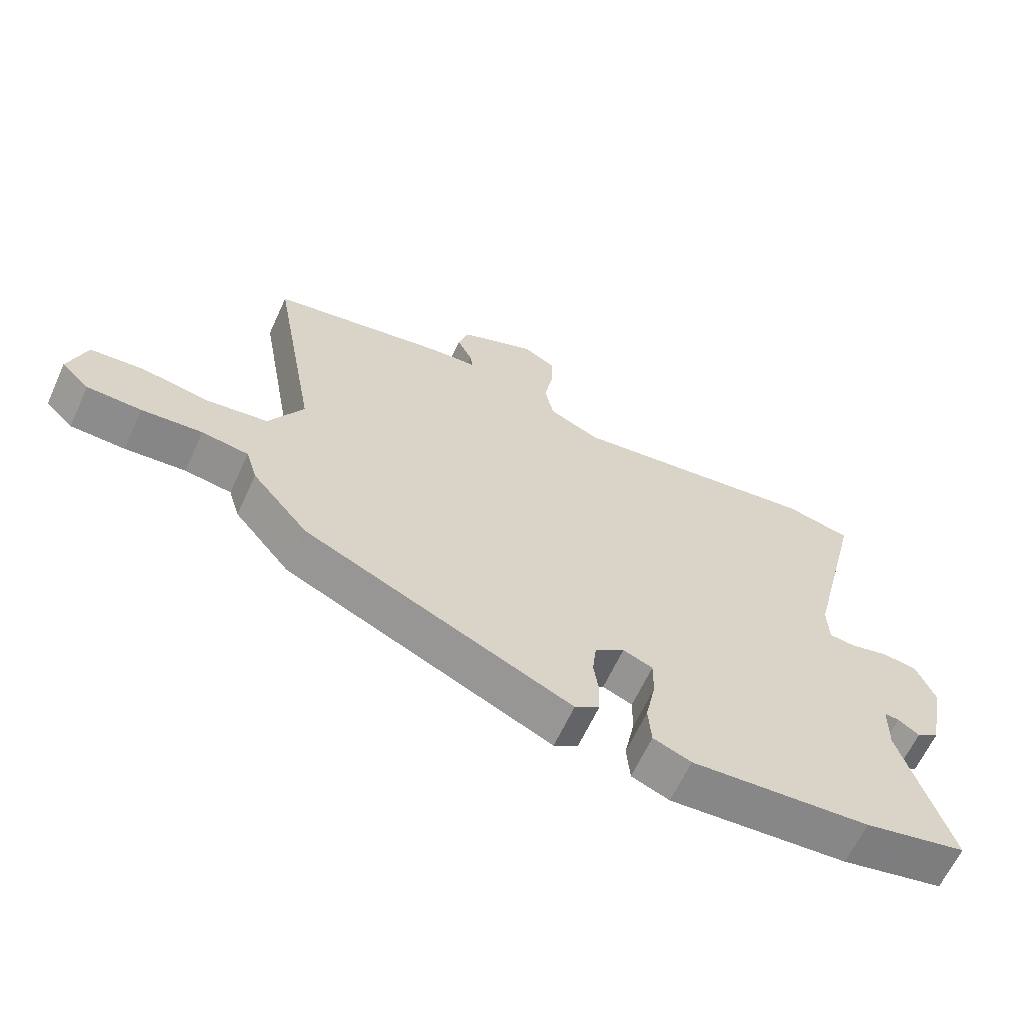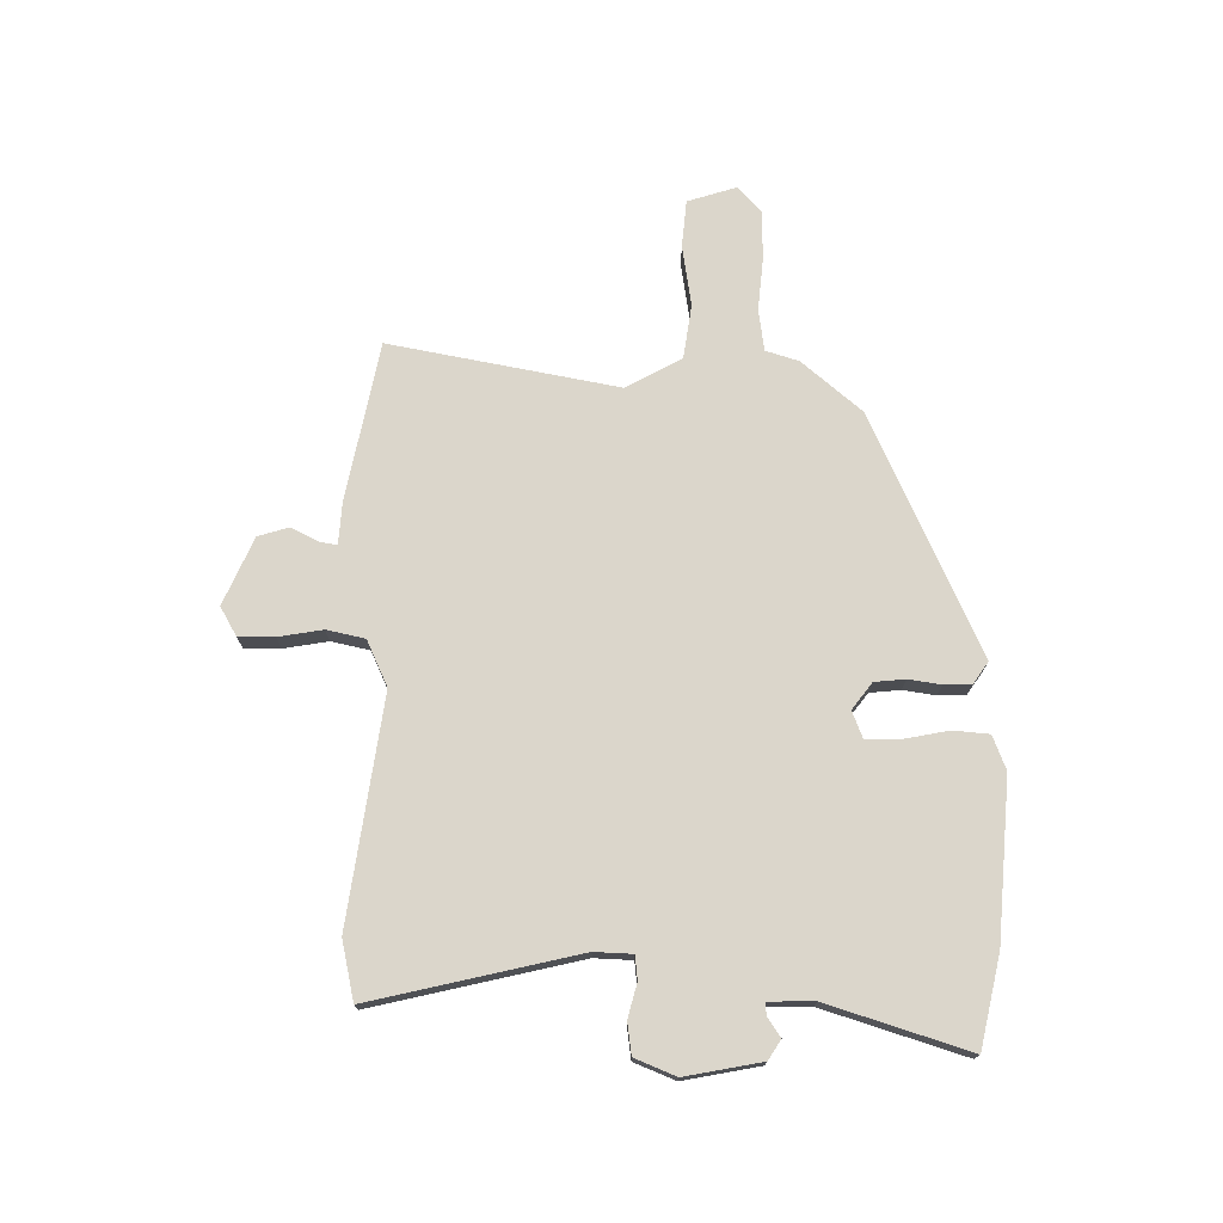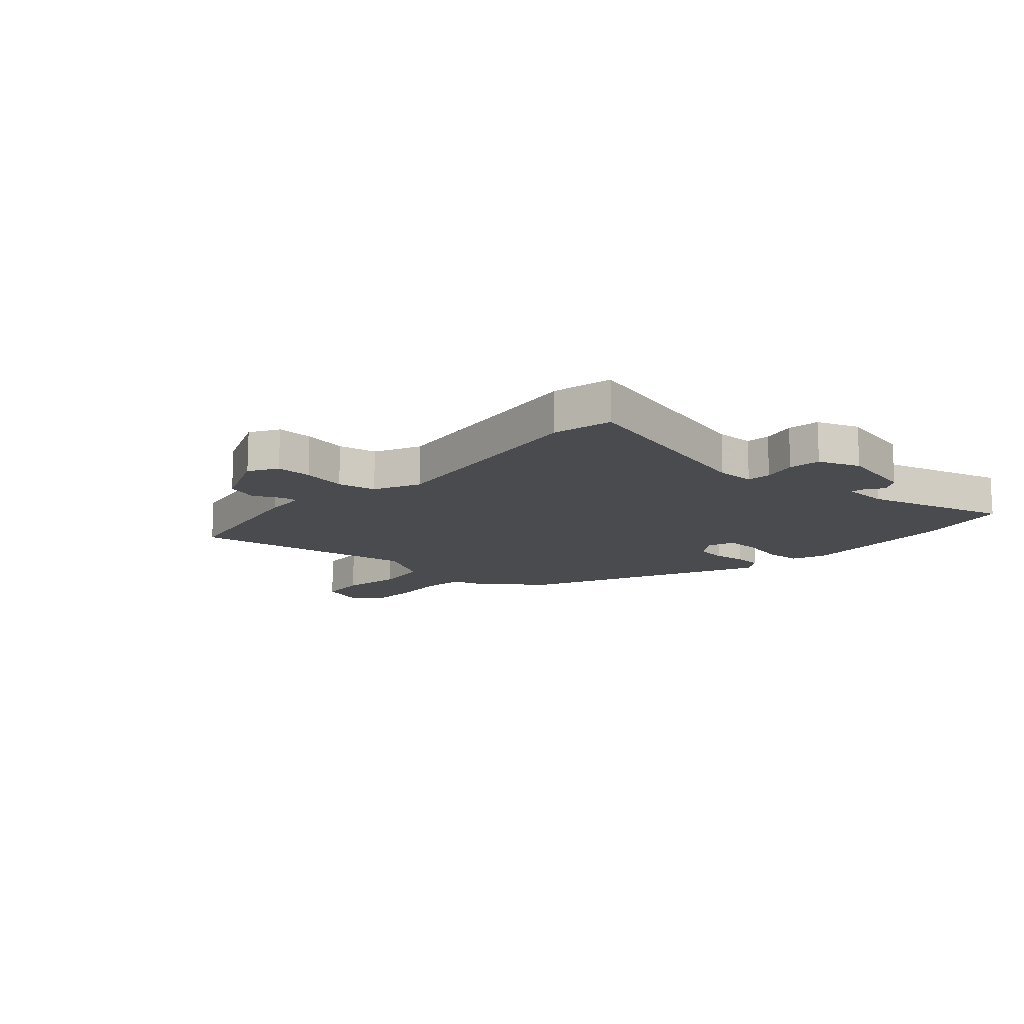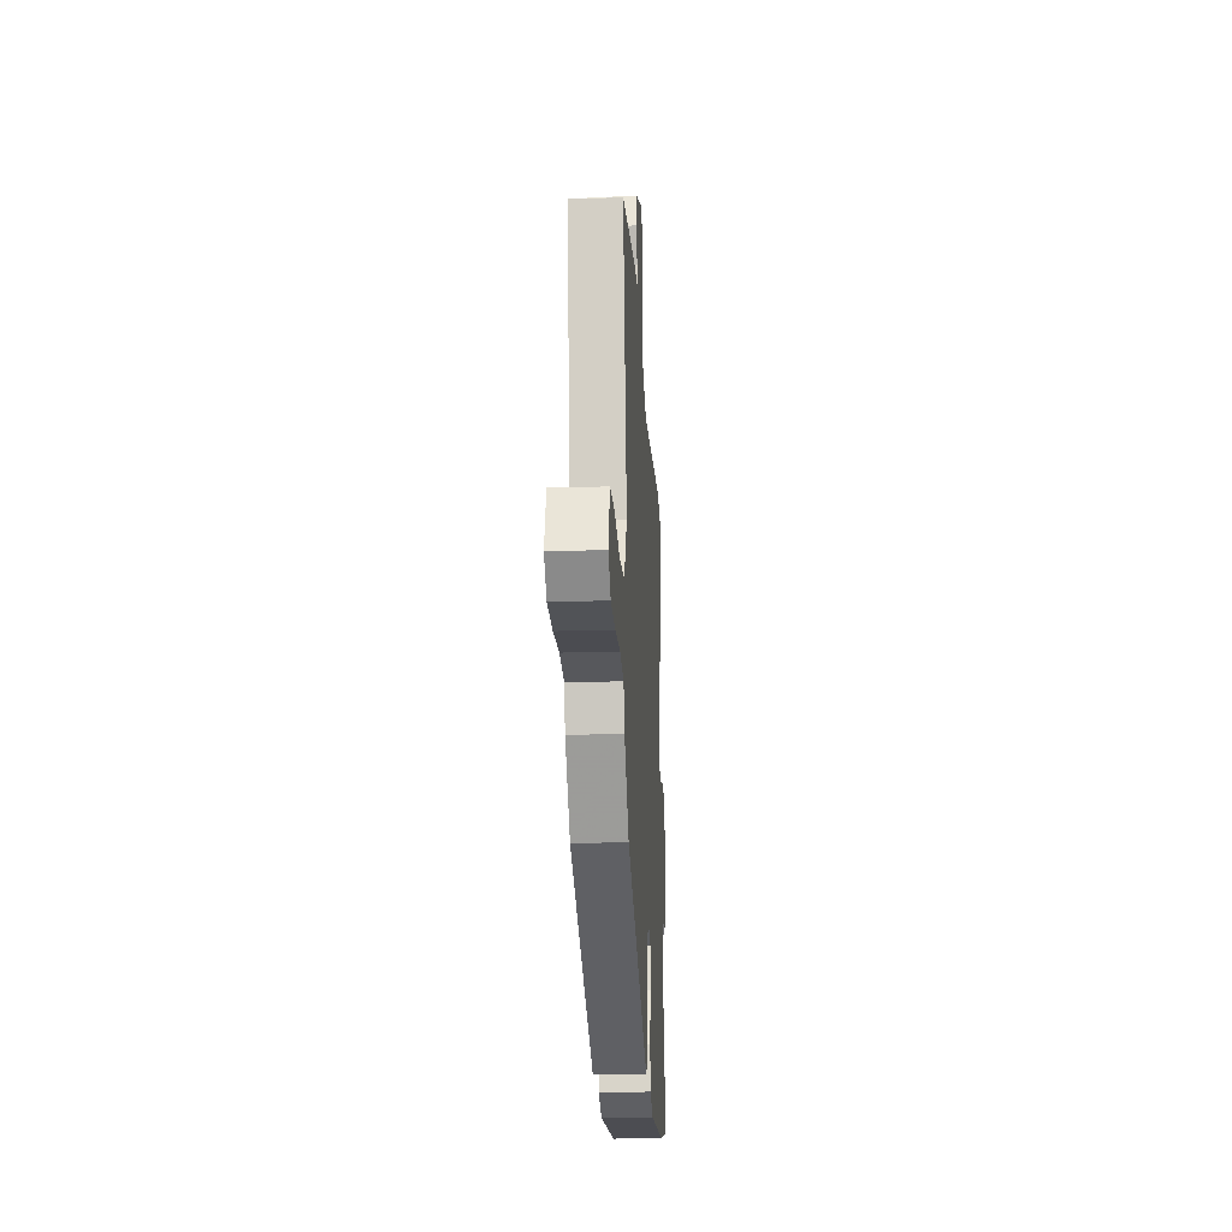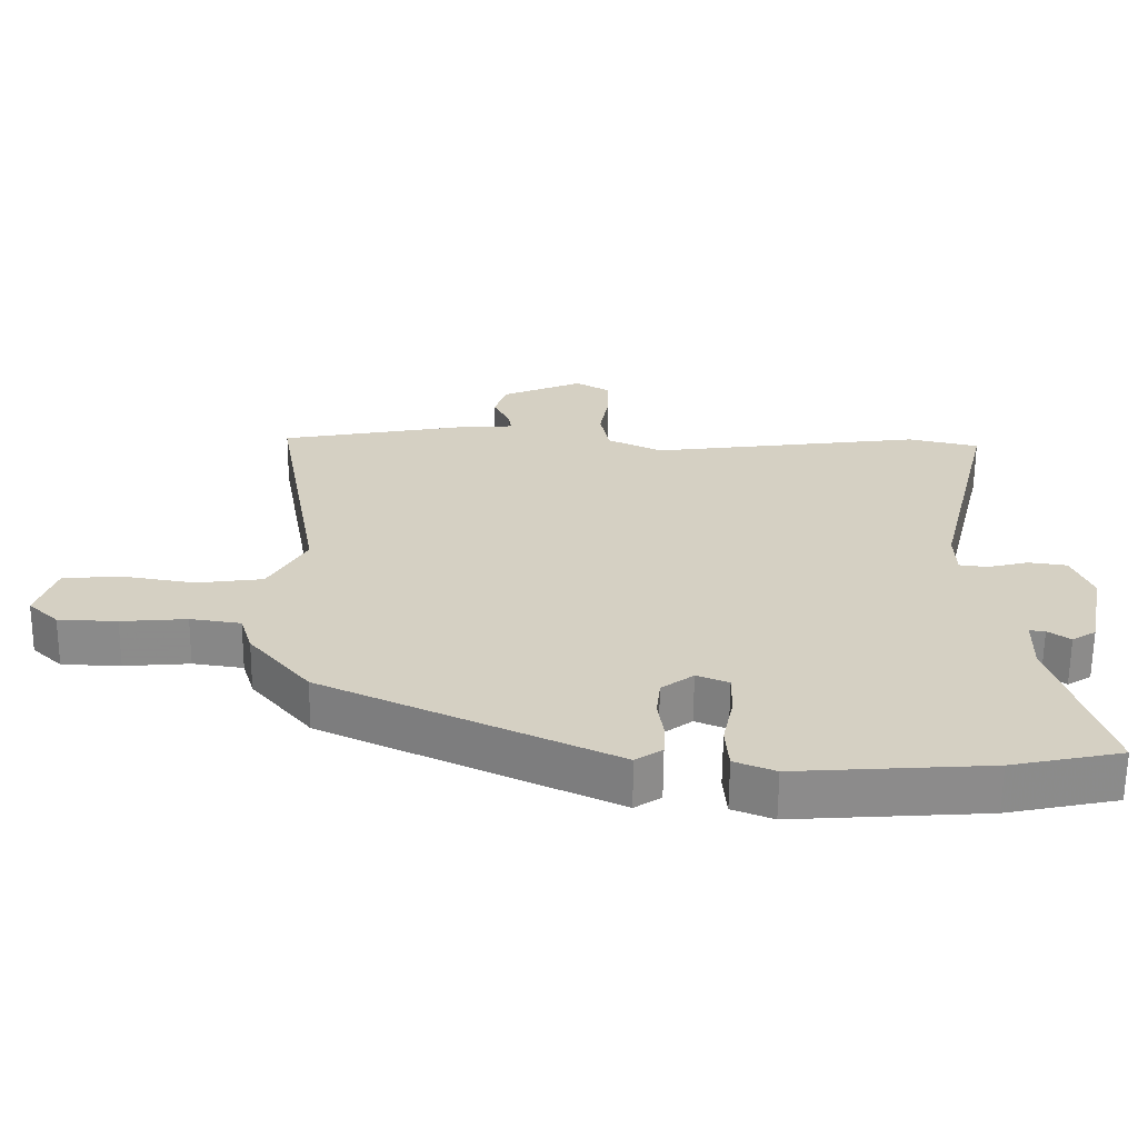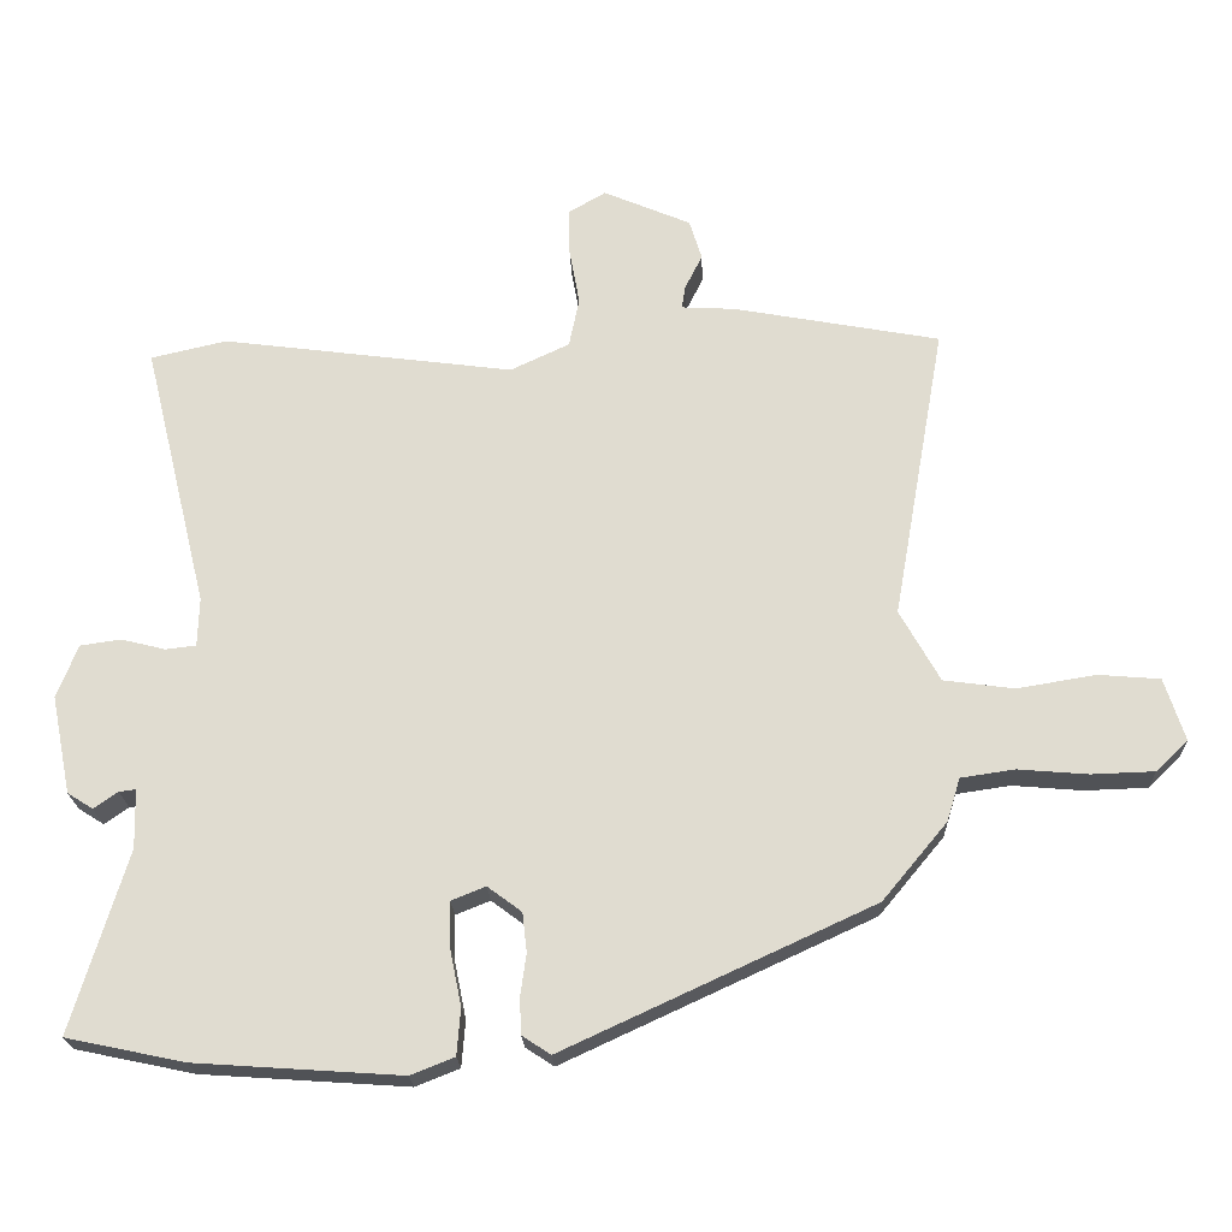
<metadata>
{"format":"obj","ext":"obj","renderer":"f3d","projection":"perspective","resolution":1024,"background":"white","views":[{"elev":-63.6,"azim":-24.6,"up":"+Z"},{"elev":73.6,"azim":91.2,"up":"+Y"},{"elev":-13.8,"azim":47.5,"up":"+Y"},{"elev":-20.1,"azim":-86.7,"up":"+Z"},{"elev":-63.7,"azim":-0.5,"up":"+Z"},{"elev":-21.2,"azim":-177.9,"up":"+Z"}]}
</metadata>
<code>
v 0.608 0.07 -0.477
v 0.446 0.07 -0.511
v 0.163 0.07 -0.53
v 0.103 0.07 -0.506
v 0.098 0.07 -0.442
v 0.114 0.07 -0.364
v 0.115 0.07 -0.302
v 0.068 0.07 -0.283
v 0.021 0.07 -0.318
v 0.015 0.07 -0.372
v 0.023 0.07 -0.43
v 0.021 0.07 -0.479
v -0.018 0.07 -0.505
v -0.442 0.07 -0.309
v -0.531 0.07 -0.202
v -0.549 0.07 -0.143
v -0.623 0.07 -0.132
v -0.719 0.07 -0.14
v -0.805 0.07 -0.137
v -0.849 0.07 -0.095
v -0.821 0.07 -0.009
v -0.736 0.07 -0.002
v -0.629 0.07 -0.02
v -0.532 0.07 -0.007
v -0.477 0.07 0.091
v -0.549 0.07 0.497
v -0.266 0.07 0.549
v -0.192 0.07 0.553
v -0.197 0.07 0.584
v -0.221 0.07 0.632
v -0.204 0.07 0.687
v -0.084 0.07 0.738
v -0.033 0.07 0.708
v -0.034 0.07 0.644
v -0.048 0.07 0.566
v -0.034 0.07 0.498
v 0.047 0.07 0.46
v 0.448 0.07 0.512
v 0.552 0.07 0.488
v 0.463 0.07 0.123
v 0.465 0.07 0.056
v 0.507 0.07 0.051
v 0.567 0.07 0.066
v 0.623 0.07 0.058
v 0.652 0.07 -0.015
v 0.625 0.07 -0.15
v 0.59 0.07 -0.172
v 0.557 0.07 -0.149
v 0.534 0.07 -0.146
v 0.532 0.07 -0.227
v 0.608 0 -0.477
v 0.446 0 -0.511
v 0.163 0 -0.53
v 0.103 0 -0.506
v 0.098 0 -0.442
v 0.114 0 -0.364
v 0.115 0 -0.302
v 0.068 0 -0.283
v 0.021 0 -0.318
v 0.015 0 -0.372
v 0.023 0 -0.43
v 0.021 0 -0.479
v -0.018 0 -0.505
v -0.442 0 -0.309
v -0.531 0 -0.202
v -0.549 0 -0.143
v -0.623 0 -0.132
v -0.719 0 -0.14
v -0.805 0 -0.137
v -0.849 0 -0.095
v -0.821 0 -0.009
v -0.736 0 -0.002
v -0.629 0 -0.02
v -0.532 0 -0.007
v -0.477 0 0.091
v -0.549 0 0.497
v -0.266 0 0.549
v -0.192 0 0.553
v -0.197 0 0.584
v -0.221 0 0.632
v -0.204 0 0.687
v -0.084 0 0.738
v -0.033 0 0.708
v -0.034 0 0.644
v -0.048 0 0.566
v -0.034 0 0.498
v 0.047 0 0.46
v 0.448 0 0.512
v 0.552 0 0.488
v 0.463 0 0.123
v 0.465 0 0.056
v 0.507 0 0.051
v 0.567 0 0.066
v 0.623 0 0.058
v 0.652 0 -0.015
v 0.625 0 -0.15
v 0.59 0 -0.172
v 0.557 0 -0.149
v 0.534 0 -0.146
v 0.532 0 -0.227
f 46 47 48
f 45 46 48
f 44 45 48
f 43 44 48
f 42 43 48
f 41 42 48 49
f 37 38 39 40
f 36 37 40 41
f 33 34 35
f 32 33 35
f 31 32 35
f 30 31 35
f 29 30 35
f 28 29 35 36
f 41 49 50
f 36 41 50
f 28 36 50
f 27 28 50
f 26 27 50
f 25 26 50
f 21 22 23
f 20 21 23
f 19 20 23
f 18 19 23
f 17 18 23
f 16 17 23 24
f 16 24 25
f 15 16 25
f 14 15 25
f 13 14 25
f 12 13 25
f 11 12 25
f 10 11 25
f 4 5 6
f 3 4 6
f 2 3 6
f 1 2 6
f 50 1 6
f 50 6 7
f 25 50 7 8
f 9 10 25
f 8 9 25
f 98 97 96
f 98 96 95
f 98 95 94
f 98 94 93
f 98 93 92
f 99 98 92 91
f 90 89 88 87
f 91 90 87 86
f 85 84 83
f 85 83 82
f 85 82 81
f 85 81 80
f 85 80 79
f 86 85 79 78
f 100 99 91
f 100 91 86
f 100 86 78
f 100 78 77
f 100 77 76
f 100 76 75
f 73 72 71
f 73 71 70
f 73 70 69
f 73 69 68
f 73 68 67
f 74 73 67 66
f 75 74 66
f 75 66 65
f 75 65 64
f 75 64 63
f 75 63 62
f 75 62 61
f 75 61 60
f 56 55 54
f 56 54 53
f 56 53 52
f 56 52 51
f 56 51 100
f 57 56 100
f 58 57 100 75
f 75 60 59
f 75 59 58
f 1 51 52 2
f 2 52 53 3
f 3 53 54 4
f 4 54 55 5
f 5 55 56 6
f 6 56 57 7
f 7 57 58 8
f 8 58 59 9
f 9 59 60 10
f 10 60 61 11
f 11 61 62 12
f 12 62 63 13
f 13 63 64 14
f 14 64 65 15
f 15 65 66 16
f 16 66 67 17
f 17 67 68 18
f 18 68 69 19
f 19 69 70 20
f 20 70 71 21
f 21 71 72 22
f 22 72 73 23
f 23 73 74 24
f 24 74 75 25
f 25 75 76 26
f 26 76 77 27
f 27 77 78 28
f 28 78 79 29
f 29 79 80 30
f 30 80 81 31
f 31 81 82 32
f 32 82 83 33
f 33 83 84 34
f 34 84 85 35
f 35 85 86 36
f 36 86 87 37
f 37 87 88 38
f 38 88 89 39
f 39 89 90 40
f 40 90 91 41
f 41 91 92 42
f 42 92 93 43
f 43 93 94 44
f 44 94 95 45
f 45 95 96 46
f 46 96 97 47
f 47 97 98 48
f 48 98 99 49
f 49 99 100 50
f 50 100 51 1

</code>
